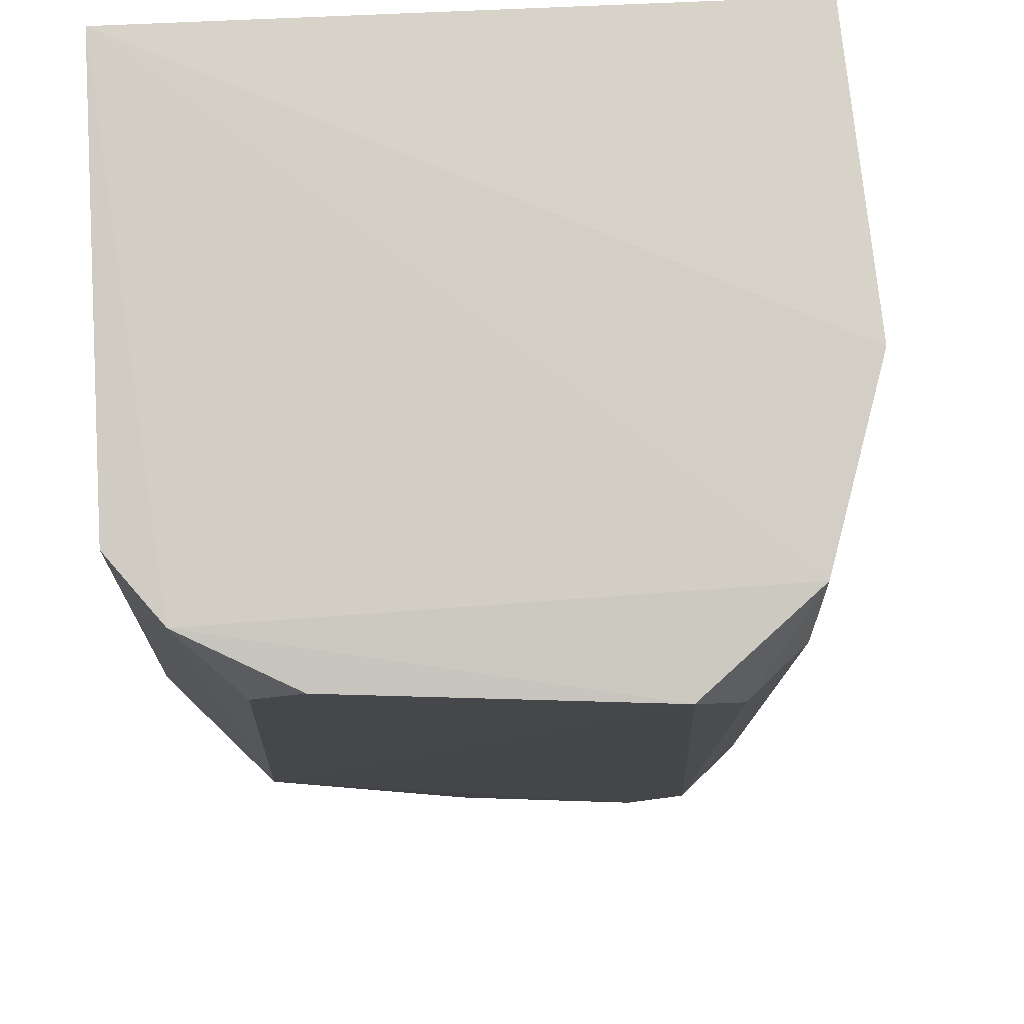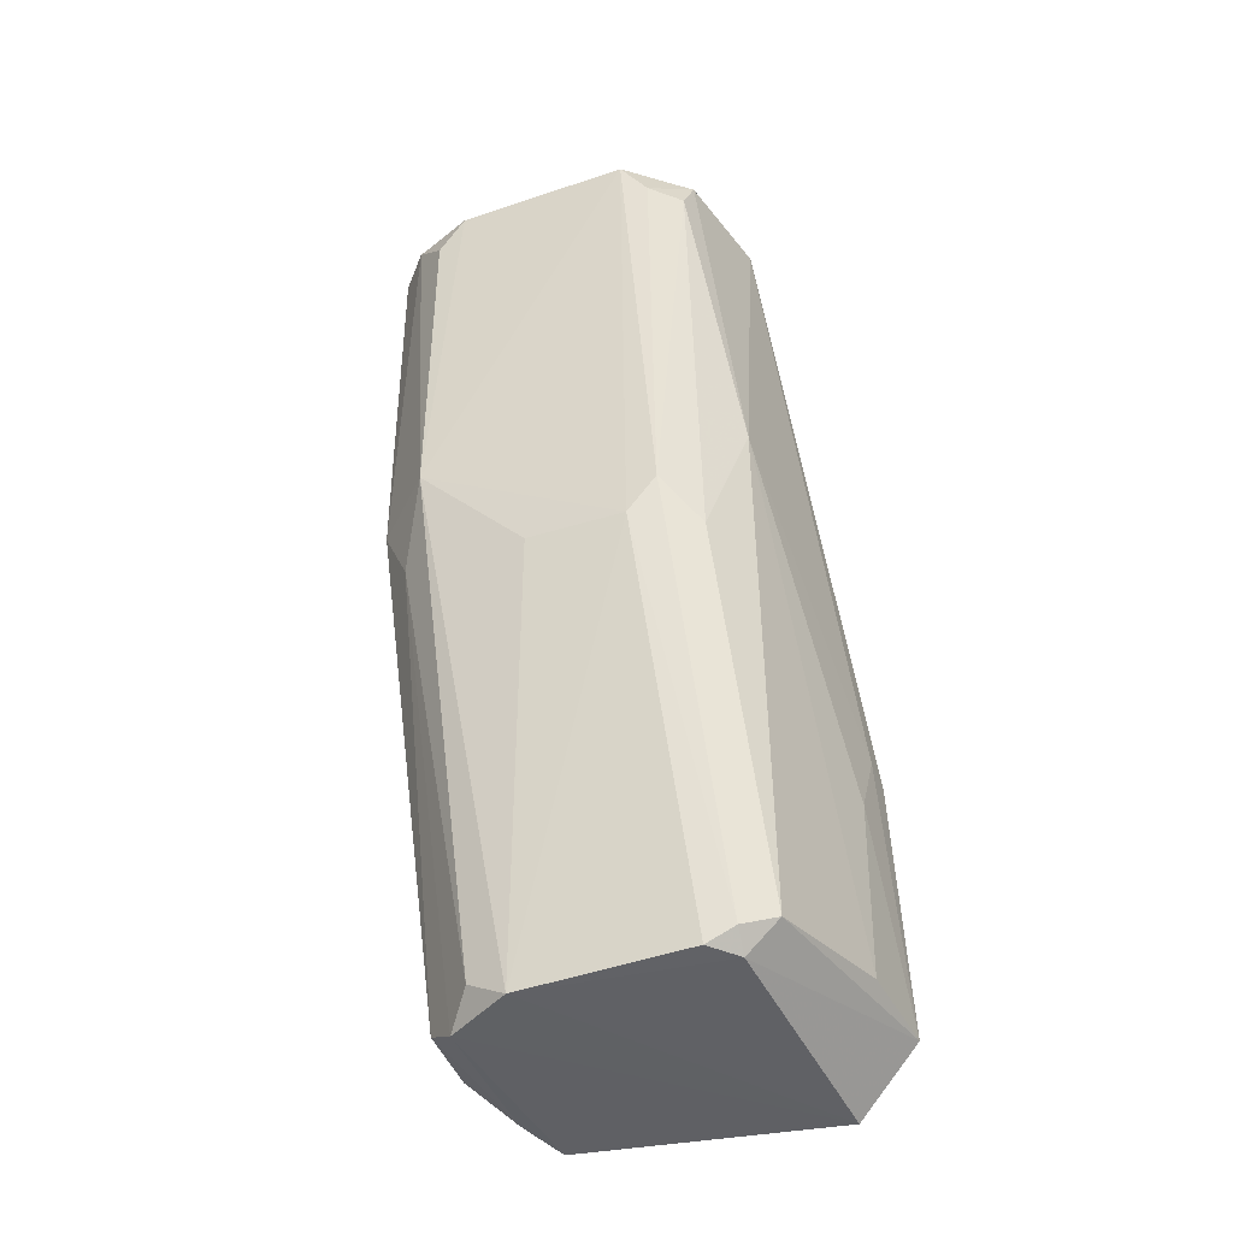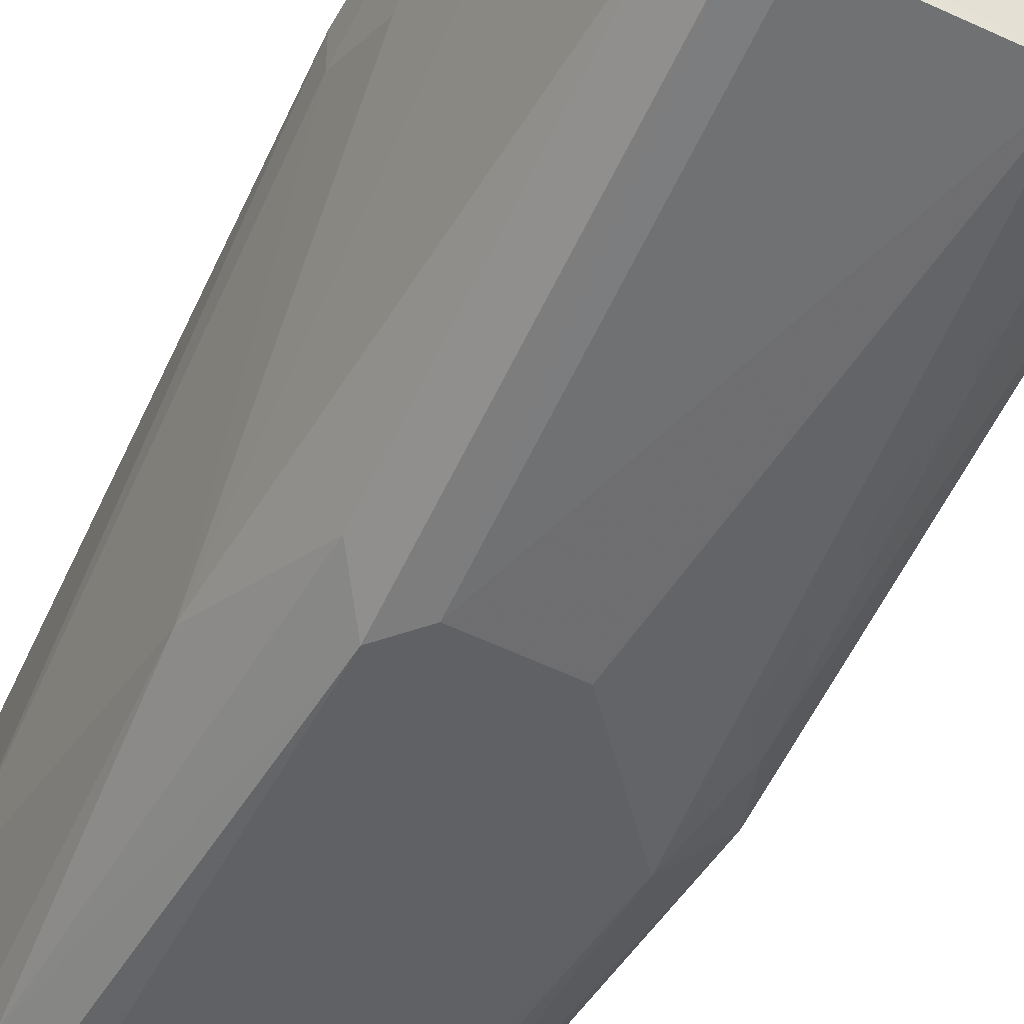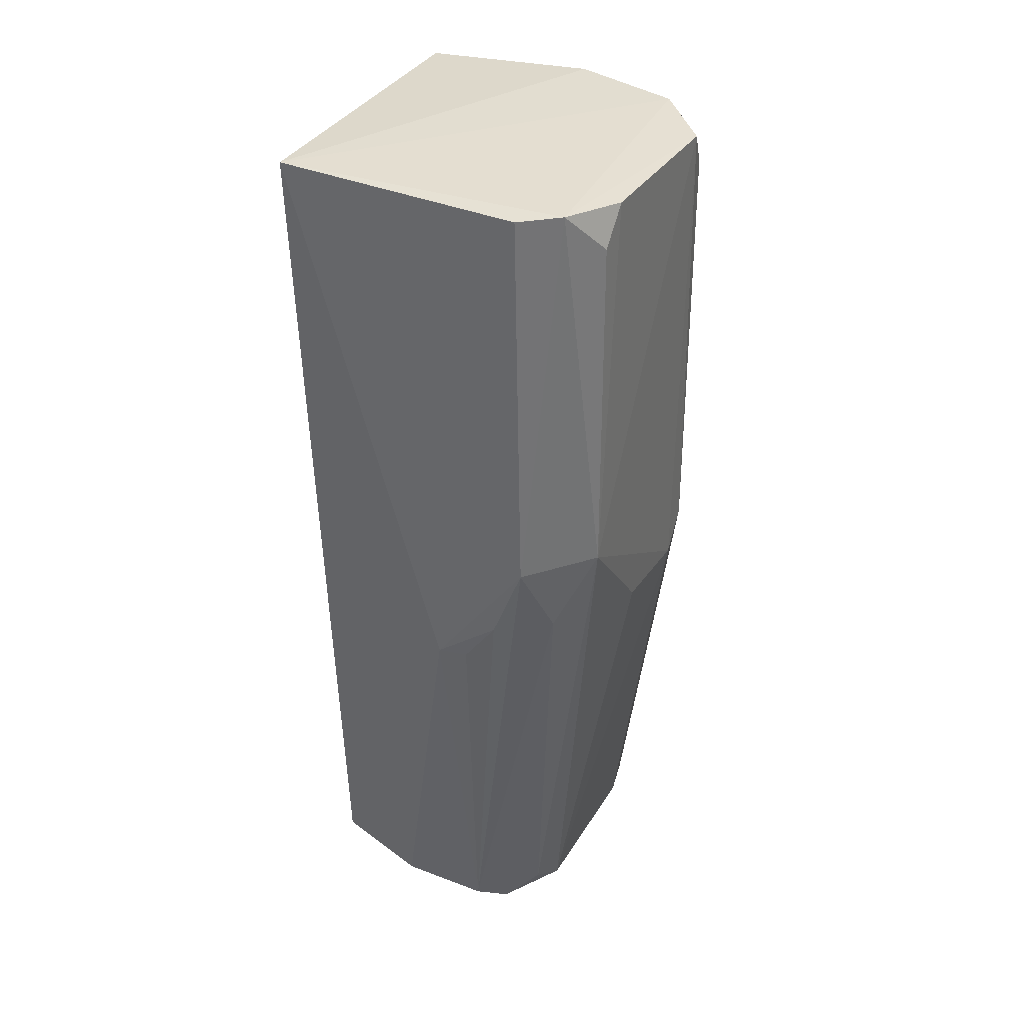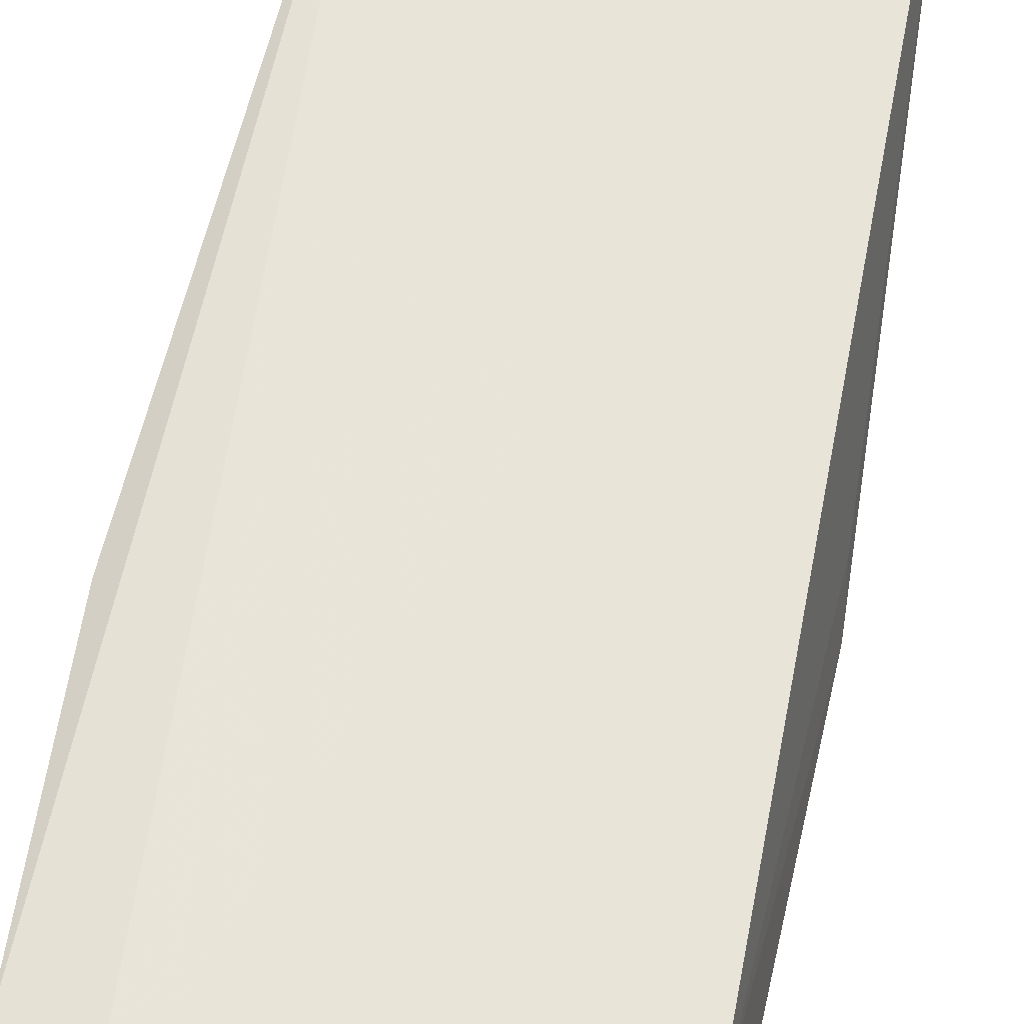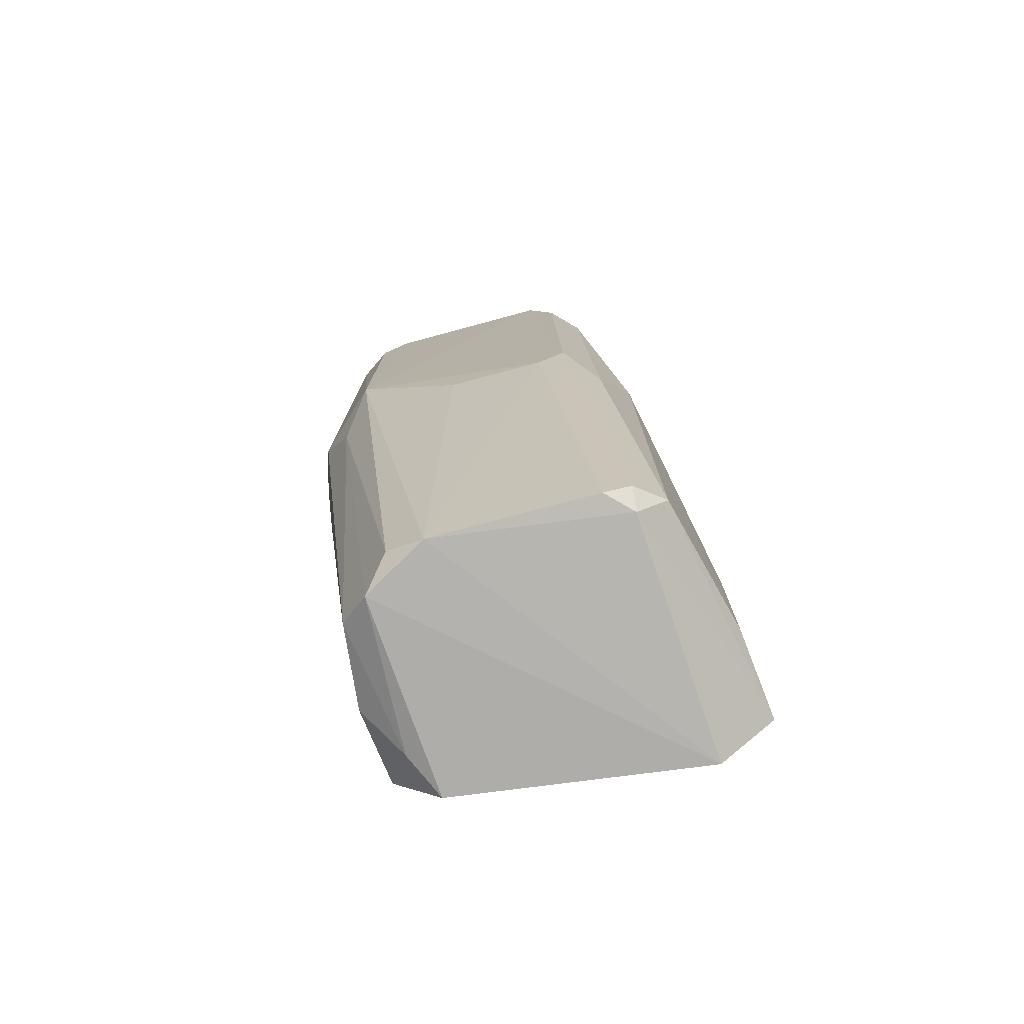
<metadata>
{"format":"obj","ext":"obj","renderer":"f3d","projection":"perspective","resolution":1024,"background":"white","views":[{"elev":-10.3,"azim":-1.9,"up":"+Y"},{"elev":-44.0,"azim":20.2,"up":"+Z"},{"elev":-46.8,"azim":150.5,"up":"+Y"},{"elev":34.0,"azim":-63.4,"up":"+Z"},{"elev":61.4,"azim":-173.0,"up":"+Y"},{"elev":-78.1,"azim":13.7,"up":"+Z"}]}
</metadata>
<code>
v -0.002258 -0.02223 0.04444
v -0.001433 -0.02911 0.04459
v 0.0008668 -0.02204 0.008022
v -0.01194 -0.02278 0.005772
v -0.01607 -0.03302 0.04432
v -0.00157 -0.02175 0.005431
v 0.0006118 -0.02244 0.01903
v -0.01649 -0.02314 0.04494
v -0.002389 -0.0325 0.006604
v -0.001147 -0.03229 0.02936
v -0.002549 -0.03354 0.04441
v -0.0143 -0.02643 0.007059
v -0.01399 -0.02291 0.008316
v -0.002473 -0.03166 0.005923
v 0.0005857 -0.02397 0.01909
v -0.001211 -0.03151 0.007293
v -0.01481 -0.03447 0.0443
v -0.003771 -0.03553 0.02485
v -0.01593 -0.02929 0.0229
v -0.01289 -0.02461 0.006076
v -0.0128 -0.03096 0.00579
v 0.0003753 -0.02577 0.008274
v -0.002739 -0.03441 0.04256
v -0.002416 -0.03416 0.02321
v -0.01585 -0.02784 0.0245
v -0.01019 -0.03254 0.005831
v -0.01397 -0.02999 0.006621
v 0.000481 -0.02555 0.01593
v -0.005054 -0.03582 0.0441
v -0.003503 -0.03263 0.006011
v -0.01331 -0.03559 0.02824
v -0.00394 -0.03557 0.04253
v -0.004945 -0.03554 0.02333
v -0.01176 -0.03222 0.006769
v -0.01578 -0.03318 0.02802
v -0.01223 -0.03565 0.04409
v -0.008917 -0.03545 0.02347
v -0.0158 -0.0319 0.02482
v -0.01438 -0.03406 0.02494
v -0.01335 -0.03557 0.04258
v -0.01583 -0.03055 0.02302
f 6 1 3
f 7 1 2
f 7 3 1
f 8 2 1
f 8 1 6
f 11 2 8
f 11 10 2
f 13 8 6
f 13 6 4
f 14 6 3
f 15 7 2
f 15 2 10
f 15 3 7
f 16 14 3
f 16 9 14
f 17 11 8
f 17 8 5
f 19 5 8
f 19 13 12
f 20 13 4
f 20 12 13
f 21 4 6
f 21 20 4
f 22 10 16
f 22 16 3
f 23 10 11
f 24 16 10
f 24 23 18
f 24 10 23
f 24 18 9
f 24 9 16
f 25 19 8
f 25 8 13
f 25 13 19
f 26 21 6
f 26 6 14
f 27 12 20
f 27 20 21
f 27 19 12
f 28 15 10
f 28 10 22
f 28 22 3
f 28 3 15
f 29 11 17
f 30 26 14
f 30 14 9
f 32 23 11
f 32 11 29
f 32 29 18
f 32 18 23
f 33 30 9
f 33 9 18
f 33 26 30
f 33 18 29
f 33 29 31
f 34 21 26
f 34 26 31
f 35 31 17
f 35 17 5
f 35 5 19
f 36 31 29
f 36 29 17
f 37 33 31
f 37 31 26
f 37 26 33
f 38 35 19
f 38 27 35
f 39 34 31
f 39 31 35
f 39 21 34
f 39 35 27
f 39 27 21
f 40 36 17
f 40 17 31
f 40 31 36
f 41 38 19
f 41 19 27
f 41 27 38

</code>
